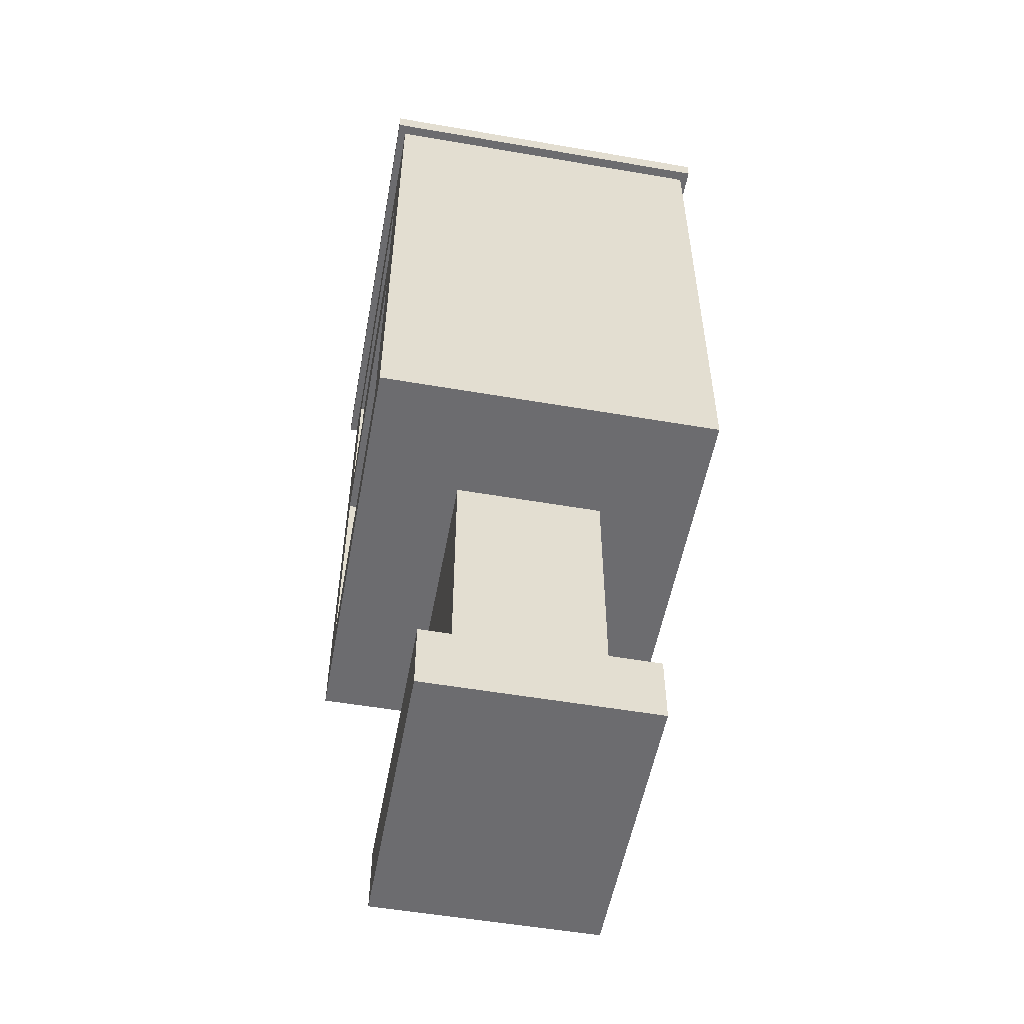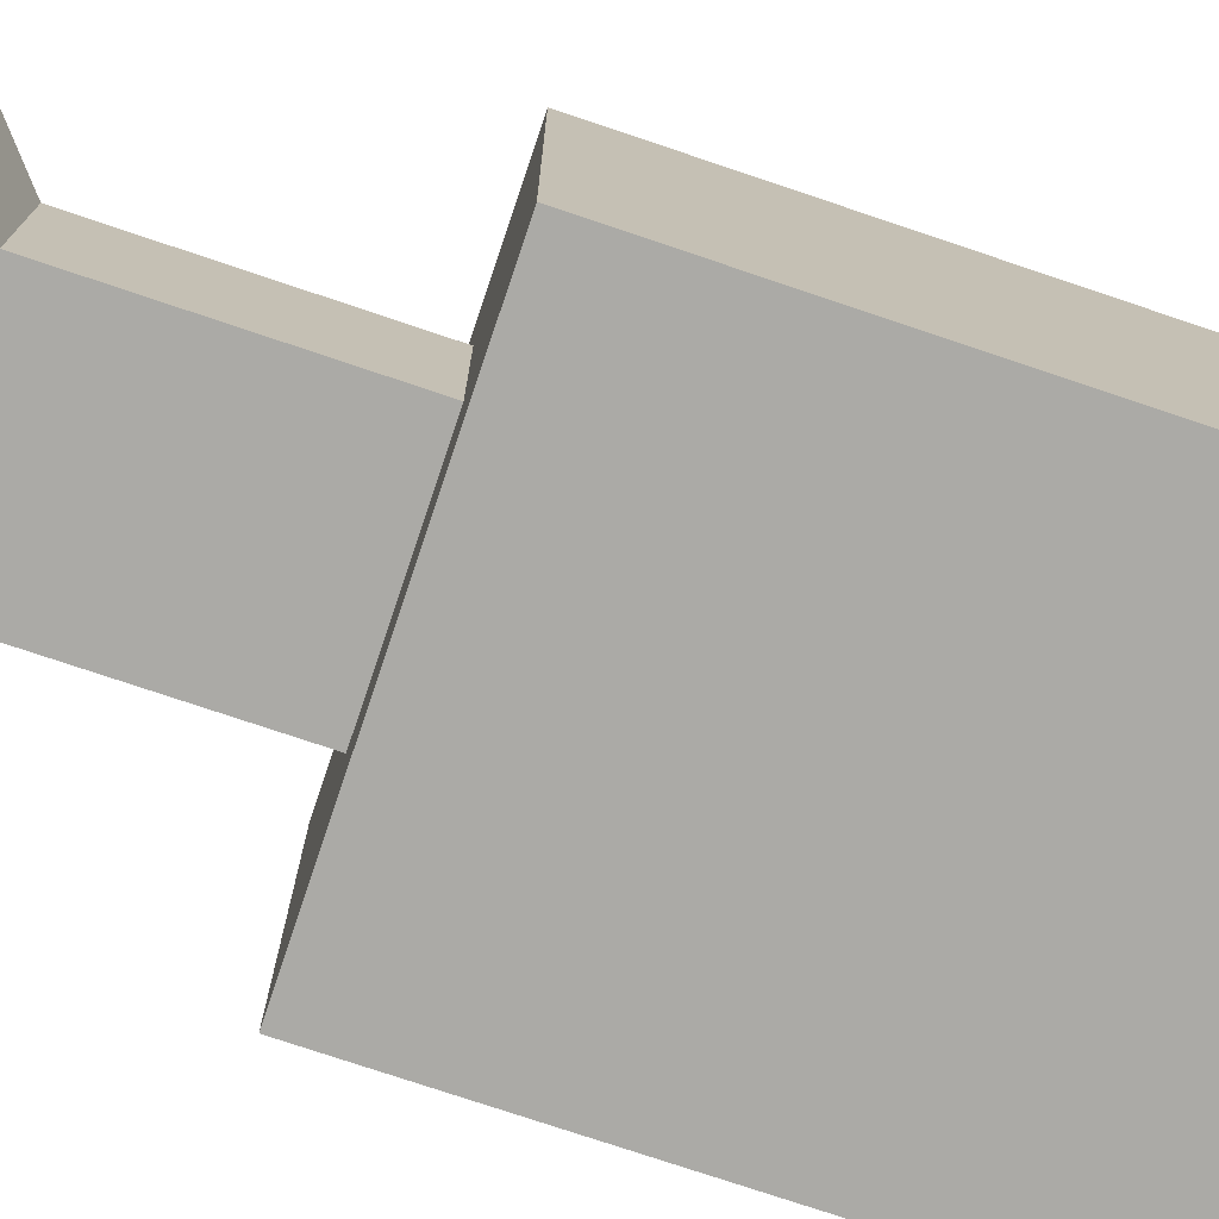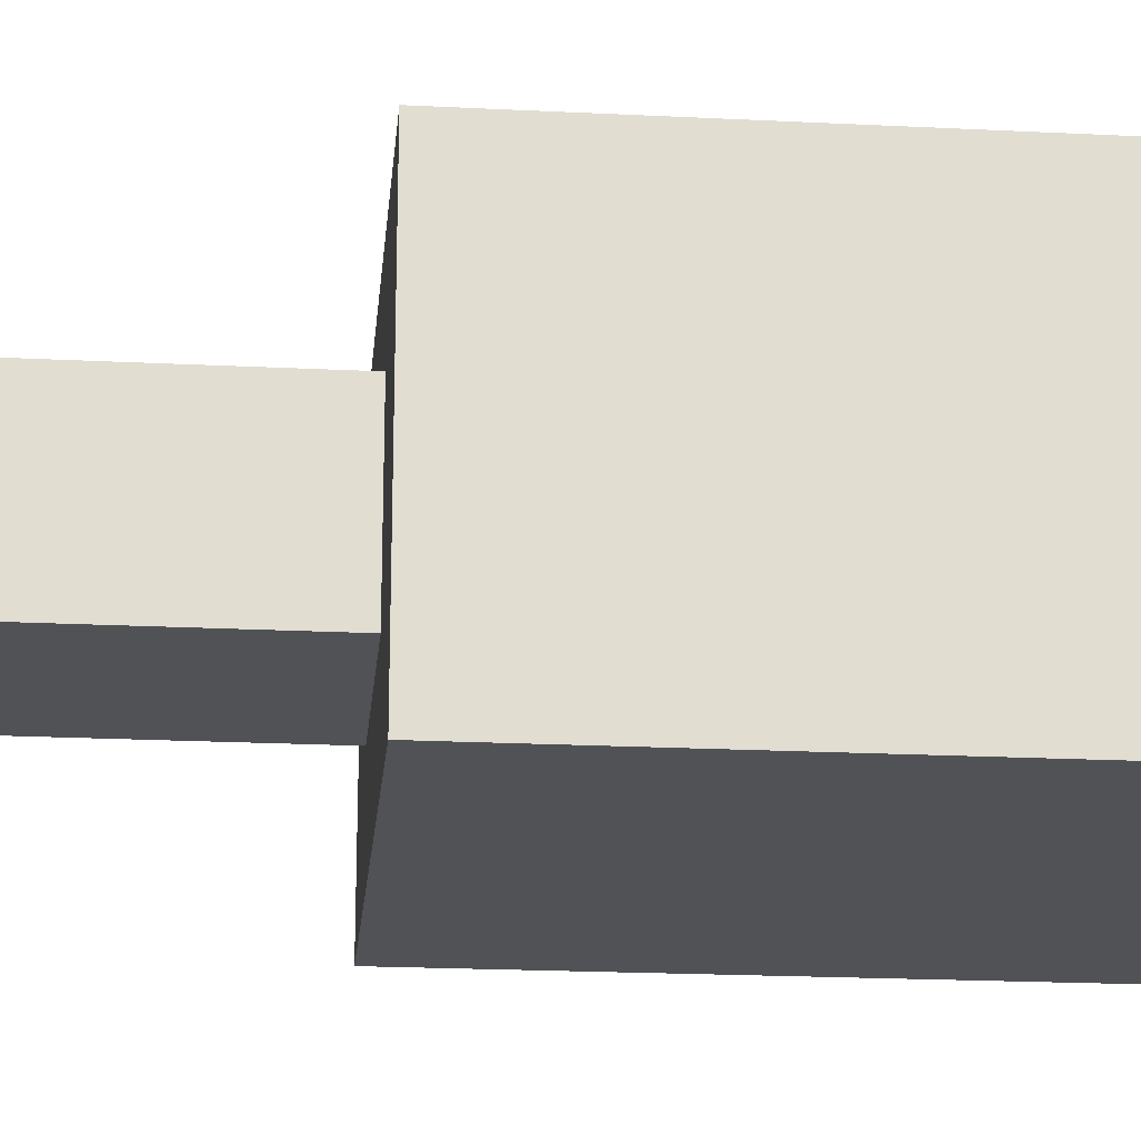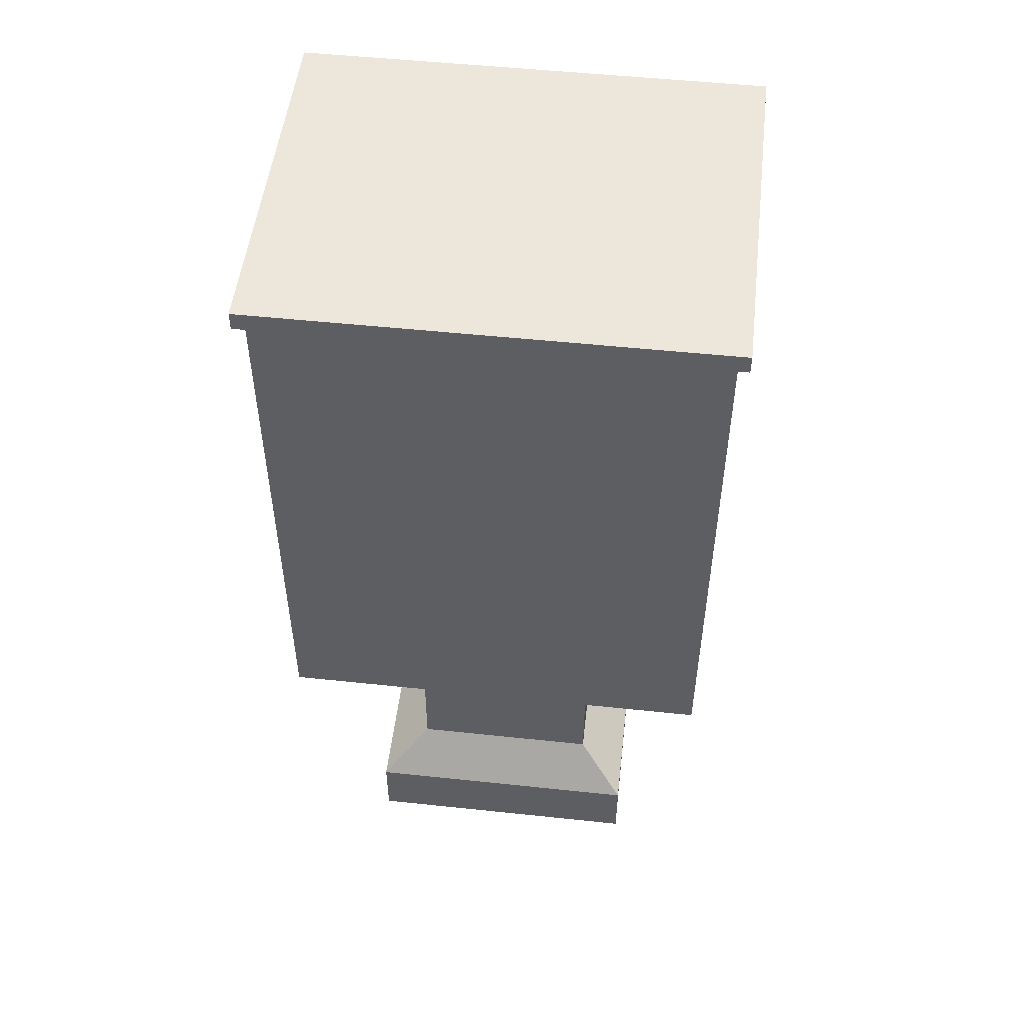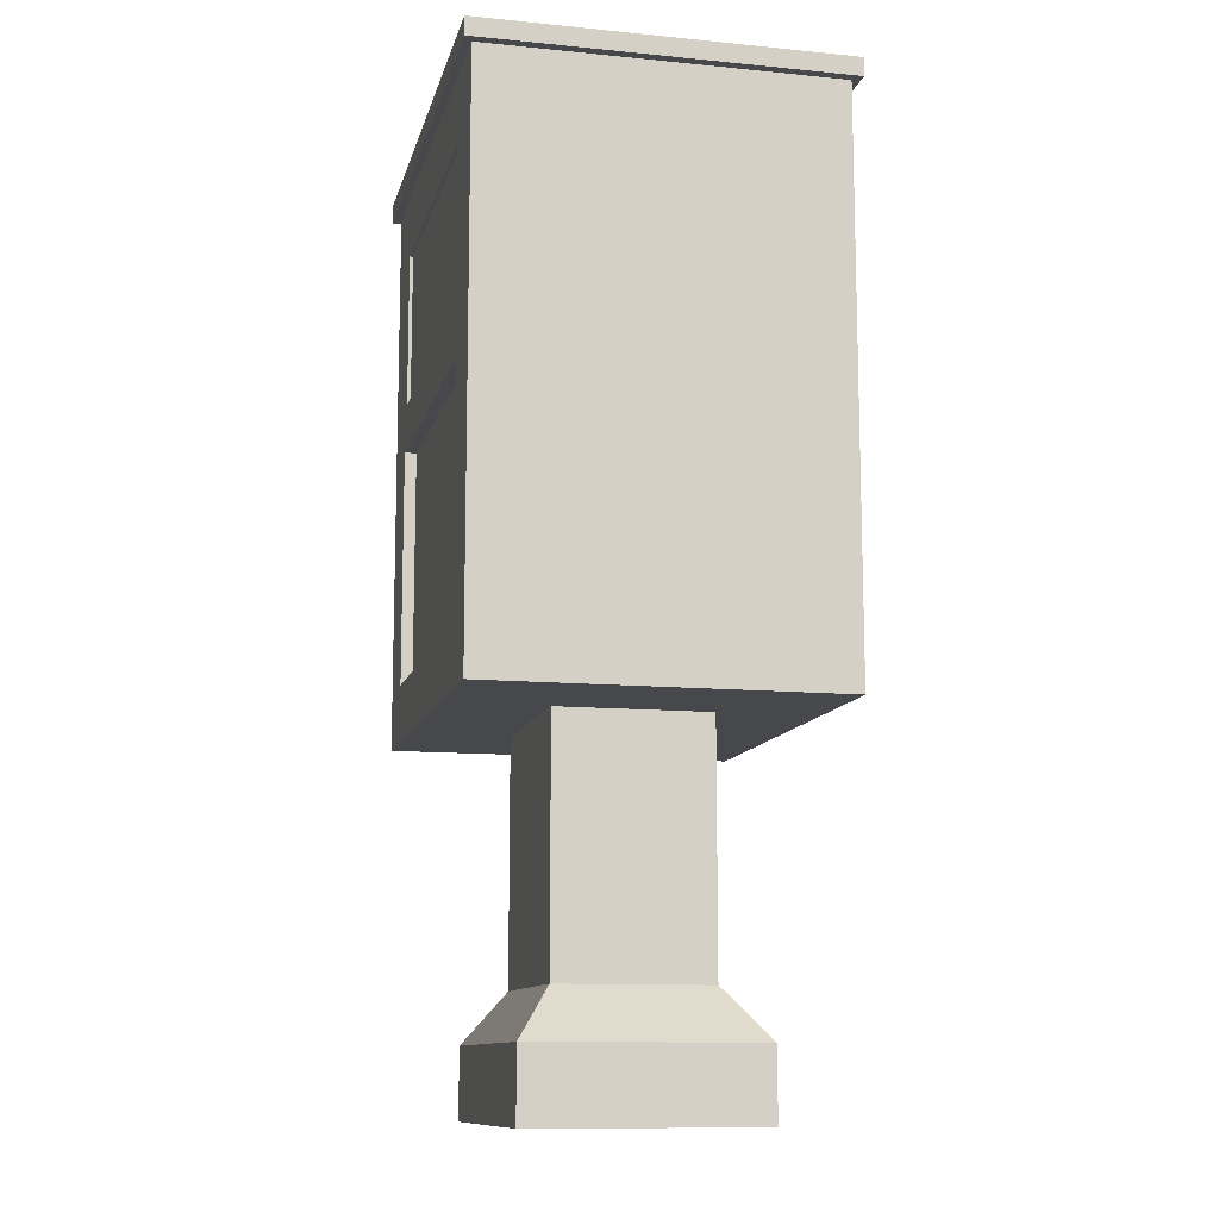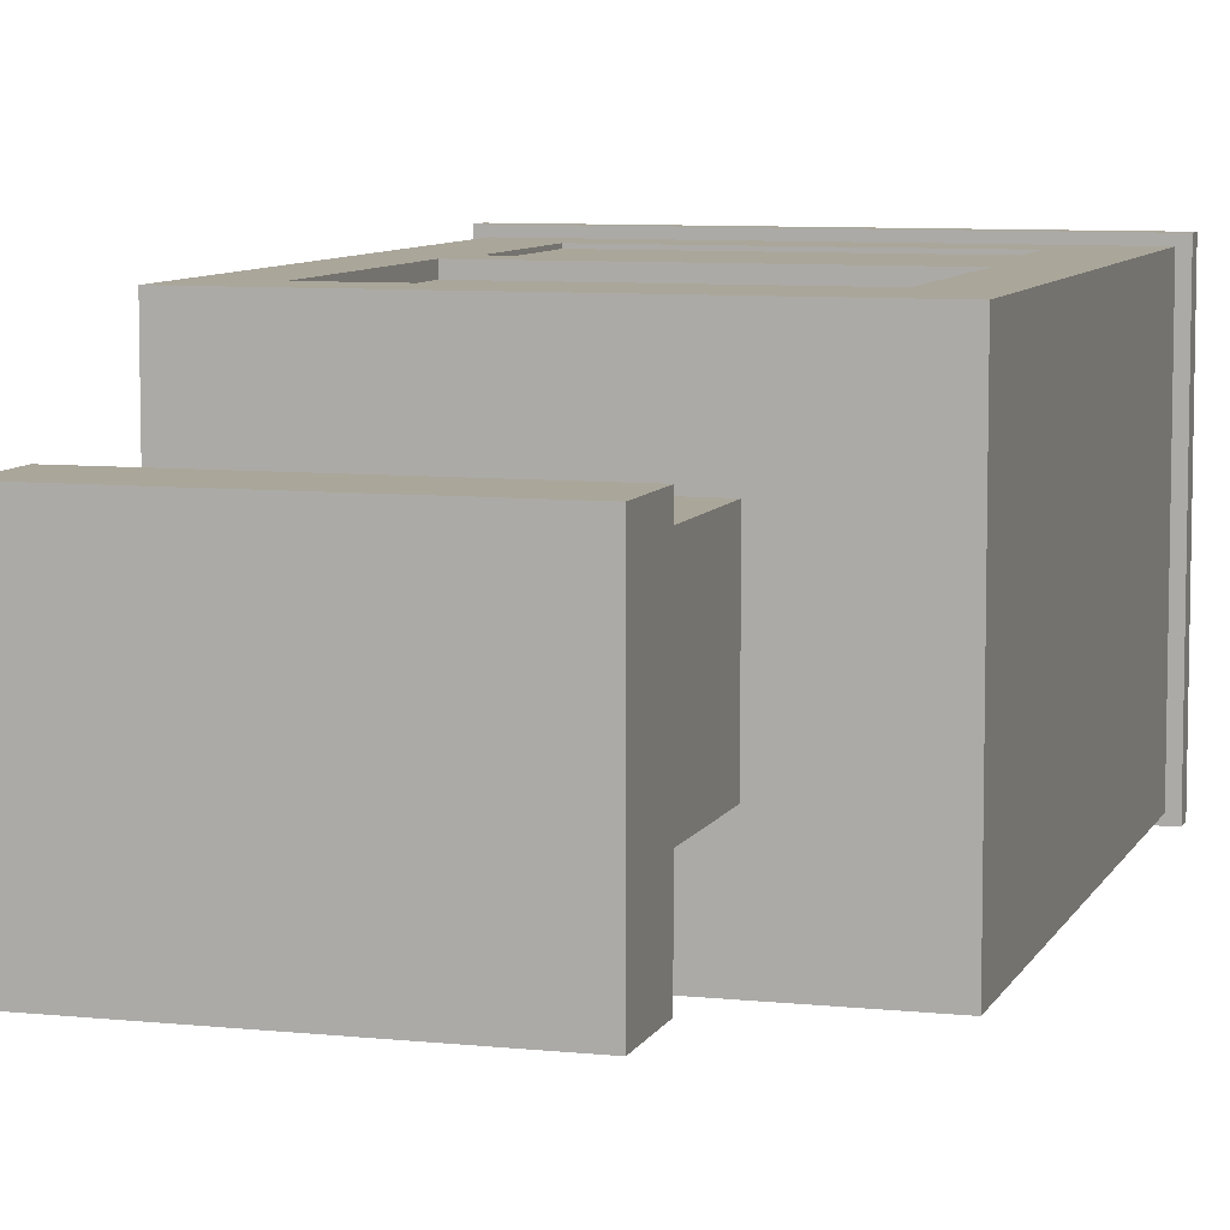
<metadata>
{"format":"obj","ext":"obj","renderer":"f3d","projection":"perspective","resolution":1024,"background":"white","views":[{"elev":-53.8,"azim":79.6,"up":"+Y"},{"elev":-75.7,"azim":71.4,"up":"+Z"},{"elev":-20.6,"azim":84.8,"up":"+Z"},{"elev":51.4,"azim":-173.4,"up":"+Y"},{"elev":-11.5,"azim":76.9,"up":"+Y"},{"elev":7.8,"azim":16.6,"up":"+Z"}]}
</metadata>
<code>
o Cube.010
v -3.492 1.363 1.2
v -5.77 0.1657 1.2
v -3.492 1.363 1.239
v -5.77 1.363 1.239
v -3.492 0.1657 1.239
v -5.77 0.1657 1.239
v -5.77 1.363 1.2
v -3.492 0.1657 1.2
v -3.564 1.325 1.239
v -5.698 1.325 1.239
v -3.564 0.2033 1.239
v -5.698 0.2033 1.239
v -3.564 1.325 1.214
v -5.698 1.325 1.214
v -3.564 0.2033 1.214
v -5.698 0.2033 1.214
f 6 5 11 12
f 7 1 8 2
f 6 2 8 5
f 4 7 2 6
f 5 8 1 3
f 3 1 7 4
f 11 9 13 15
f 4 6 12 10
f 5 3 9 11
f 3 4 10 9
f 14 16 15 13
f 9 10 14 13
f 12 11 15 16
f 10 12 16 14
o Cube.006_Cube.007
v -3.076 -2.221 -1.239
v -3.076 -2.221 1.239
v -6.186 -2.221 1.239
v -6.186 -2.221 -1.239
v -3.076 1.785 -1.239
v -3.076 1.785 1.239
v -6.186 1.785 1.239
v -6.186 1.785 -1.239
v -3.076 1.363 -1.239
v -3.076 1.363 1.239
v -6.186 1.363 1.239
v -6.186 1.363 -1.239
v -3.076 -0.1276 -1.239
v -3.076 -0.1276 1.239
v -6.186 -0.1276 1.239
v -6.186 -0.1276 -1.239
v -3.492 -2.221 -1.239
v -5.77 -2.221 -1.239
v -3.492 -2.221 1.239
v -5.77 -2.221 1.239
v -3.492 1.785 -1.239
v -5.77 1.785 -1.239
v -3.492 1.785 1.239
v -5.77 1.785 1.239
v -3.492 1.363 -1.239
v -5.77 1.363 -1.239
v -3.492 1.363 1.239
v -5.77 1.363 1.239
v -3.492 -0.1276 1.239
v -5.77 -0.1276 1.239
v -3.492 -0.1276 -1.239
v -5.77 -0.1276 -1.239
v -3.076 -2.221 -0.888
v -3.076 -2.221 0.888
v -6.186 -2.221 0.888
v -6.186 -2.221 -0.888
v -3.076 1.785 -0.888
v -3.076 1.785 0.888
v -6.186 1.785 0.888
v -6.186 1.785 -0.888
v -6.186 1.363 0.888
v -6.186 1.363 -0.888
v -3.076 1.363 -0.888
v -3.076 1.363 0.888
v -3.076 -0.1276 -0.888
v -3.076 -0.1276 0.888
v -6.186 -0.1276 0.888
v -6.186 -0.1276 -0.888
v -3.492 -2.221 0.888
v -3.492 -2.221 -0.888
v -5.77 -2.221 0.888
v -5.77 -2.221 -0.888
v -5.664 -4.8 -0.8059
v -3.597 -4.8 -0.8059
v -5.664 -4.8 0.8059
v -3.597 -4.8 0.8059
v -5.664 -4.297 -0.8059
v -5.664 -4.297 0.8059
v -3.597 -4.297 -0.8059
v -3.597 -4.297 0.8059
v -5.319 -3.942 -0.5368
v -3.943 -3.942 -0.5368
v -5.319 -3.942 0.5368
v -3.943 -3.942 0.5368
v -5.319 -2.221 -0.5368
v -5.319 -2.221 0.5368
v -3.943 -2.221 -0.5368
v -3.943 -2.221 0.5368
v -3.076 -1.816 -1.239
v -3.076 -1.816 1.239
v -6.186 -1.816 1.239
v -6.186 -1.816 -1.239
v -3.492 -1.816 1.239
v -5.77 -1.816 1.239
v -3.492 -1.816 -1.239
v -5.77 -1.816 -1.239
v -6.186 -1.816 0.888
v -6.186 -1.816 -0.888
v -3.076 -1.816 -0.888
v -3.076 -1.816 0.888
v -3.076 0.1657 -1.239
v -3.076 0.1657 1.239
v -6.186 0.1657 1.239
v -6.186 0.1657 -1.239
v -3.492 0.1657 -1.239
v -5.77 0.1657 -1.239
v -3.492 0.1657 1.239
v -5.77 0.1657 1.239
v -3.076 0.1657 -0.888
v -3.076 0.1657 0.888
v -6.186 0.1657 0.888
v -6.186 0.1657 -0.888
v -3.492 -0.1276 1.154
v -5.77 -0.1276 1.154
v -3.492 -1.816 1.154
v -5.77 -1.816 1.154
v -6.259 1.916 -1.298
v -5.824 1.916 -1.298
v -3.003 1.916 1.298
v -3.003 1.916 0.9301
v -3.003 1.785 0.9301
v -3.003 1.785 1.298
v -5.824 1.785 -1.298
v -6.259 1.785 -1.298
v -5.824 1.785 1.298
v -6.259 1.785 1.298
v -6.259 1.785 -0.9301
v -3.003 1.785 -1.298
v -3.438 1.785 -1.298
v -3.438 1.785 1.298
v -3.003 1.785 -0.9301
v -6.259 1.785 0.9301
v -5.824 1.916 1.298
v -6.259 1.916 1.298
v -6.259 1.916 -0.9301
v -3.003 1.916 -1.298
v -3.438 1.916 -1.298
v -3.438 1.916 1.298
v -3.003 1.916 -0.9301
v -6.259 1.916 0.9301
v -3.438 1.916 0.8553
v -3.438 1.916 -0.8553
v -5.824 1.916 -0.8553
v -5.824 1.916 0.8553
v -3.122 -2.176 -1.193
v -3.122 -2.176 1.193
v -6.14 -2.176 1.193
v -6.14 -2.176 -1.193
v -3.1 1.856 -1.215
v -3.1 1.856 1.215
v -6.162 1.856 1.215
v -6.162 1.856 -1.215
v -3.132 1.363 -1.183
v -3.132 1.363 1.183
v -6.13 1.363 1.183
v -6.13 1.363 -1.183
v -3.132 -0.1276 -1.183
v -3.132 -0.1276 1.183
v -6.13 -0.1276 1.183
v -6.13 -0.1276 -1.183
v -3.492 -2.166 -1.183
v -5.77 -2.166 -1.183
v -3.492 -2.166 1.183
v -5.77 -2.166 1.183
v -3.492 1.841 -1.183
v -5.77 1.841 -1.183
v -3.492 1.841 1.183
v -5.77 1.841 1.183
v -3.492 1.363 -1.16
v -5.77 1.363 -1.16
v -3.492 1.363 1.16
v -5.77 1.363 1.16
v -3.468 -0.1037 1.167
v -5.794 -0.1037 1.167
v -3.492 -0.1276 -1.16
v -5.77 -0.1276 -1.16
v -3.132 -2.166 -0.888
v -3.132 -2.166 0.888
v -6.13 -2.166 0.888
v -6.13 -2.166 -0.888
v -3.132 1.841 -0.888
v -3.132 1.841 0.888
v -6.13 1.841 0.888
v -6.13 1.841 -0.888
v -6.107 1.363 0.888
v -6.107 1.363 -0.888
v -3.155 1.363 -0.888
v -3.155 1.363 0.888
v -3.155 -0.1276 -0.888
v -3.155 -0.1276 0.888
v -6.107 -0.1276 0.888
v -6.107 -0.1276 -0.888
v -3.492 -2.142 0.888
v -3.492 -2.142 -0.888
v -5.77 -2.142 0.888
v -5.77 -2.142 -0.888
v -5.619 -4.754 -0.7603
v -3.643 -4.754 -0.7603
v -5.619 -4.754 0.7603
v -3.643 -4.754 0.7603
v -5.612 -4.326 -0.7544
v -5.612 -4.326 0.7544
v -3.65 -4.326 -0.7544
v -3.65 -4.326 0.7544
v -5.274 -3.983 -0.4871
v -3.988 -3.983 -0.4871
v -5.274 -3.983 0.4871
v -3.988 -3.983 0.4871
v -5.296 -2.15 -0.5129
v -5.296 -2.15 0.5129
v -3.966 -2.15 -0.5129
v -3.966 -2.15 0.5129
v -3.132 -1.816 -1.183
v -3.132 -1.816 1.183
v -6.13 -1.816 1.183
v -6.13 -1.816 -1.183
v -3.468 -1.839 1.167
v -5.794 -1.839 1.167
v -3.492 -1.816 -1.16
v -5.77 -1.816 -1.16
v -6.107 -1.816 0.888
v -6.107 -1.816 -0.888
v -3.155 -1.816 -0.888
v -3.155 -1.816 0.888
v -3.132 0.1657 -1.183
v -3.132 0.1657 1.183
v -6.13 0.1657 1.183
v -6.13 0.1657 -1.183
v -3.492 0.1657 -1.16
v -5.77 0.1657 -1.16
v -3.492 0.1657 1.16
v -5.77 0.1657 1.16
v -3.155 0.1657 -0.888
v -3.155 0.1657 0.888
v -6.107 0.1657 0.888
v -6.107 0.1657 -0.888
v -3.447 -0.08196 1.109
v -5.815 -0.08196 1.109
v -3.447 -1.861 1.109
v -5.815 -1.861 1.109
v -6.214 1.871 -1.252
v -5.824 1.86 -1.242
v -3.048 1.871 1.252
v -3.058 1.86 0.9301
v -3.058 1.841 0.9301
v -3.048 1.83 1.252
v -5.824 1.841 -1.242
v -6.214 1.83 -1.252
v -5.824 1.841 1.242
v -6.214 1.83 1.252
v -6.204 1.841 -0.9301
v -3.048 1.83 -1.252
v -3.438 1.841 -1.242
v -3.438 1.841 1.242
v -3.058 1.841 -0.9301
v -6.204 1.841 0.9301
v -5.824 1.86 1.242
v -6.214 1.871 1.252
v -6.204 1.86 -0.9301
v -3.048 1.871 -1.252
v -3.438 1.86 -1.242
v -3.438 1.86 1.242
v -3.058 1.86 -0.9301
v -6.204 1.86 0.9301
v -3.438 1.837 0.8553
v -3.438 1.837 -0.8553
v -5.824 1.837 -0.8553
v -5.824 1.837 0.8553
f 76 74 71 72
f 60 54 22 26
f 44 40 23 27
f 58 56 24 28
f 92 34 20 88
f 38 42 28 24
f 108 58 28 100
f 104 44 27 99
f 106 60 26 98
f 96 62 30 86
f 90 46 31 87
f 94 64 32 88
f 102 48 32 100
f 97 29 47 101
f 101 47 48 102
f 86 30 45 89
f 46 90 112 110
f 98 26 43 103
f 111 109 110 112
f 21 25 41 37
f 37 41 42 38
f 85 17 33 91
f 91 33 34 92
f 26 22 39 43
f 43 39 40 44
f 73 75 70 69
f 65 35 36 67
f 33 66 68 34
f 67 68 81 82
f 74 73 69 71
f 49 50 65 66
f 87 31 63 93
f 93 63 64 94
f 85 29 61 95
f 95 61 62 96
f 97 25 59 105
f 105 59 60 106
f 99 27 57 107
f 107 57 58 108
f 27 23 55 57
f 57 55 56 58
f 25 21 53 59
f 59 53 54 60
f 70 72 71 69
f 68 67 51 52
f 77 78 75 73
f 80 79 74 76
f 78 80 76 75
f 75 76 72 70
f 84 82 79 80
f 81 83 78 77
f 82 81 77 79
f 79 77 73 74
f 66 65 84 83
f 68 66 83 81
f 65 67 82 84
f 83 84 80 78
f 20 34 68 52
f 19 51 67 36
f 50 18 35 65
f 33 17 49 66
f 49 95 96 50
f 17 85 95 49
f 51 93 94 52
f 19 87 93 51
f 47 91 92 48
f 29 85 91 47
f 35 89 90 36
f 18 86 89 35
f 52 94 88 20
f 36 90 87 19
f 50 96 86 18
f 48 92 88 32
f 63 107 108 64
f 31 99 107 63
f 61 105 106 62
f 29 97 105 61
f 45 103 104 46
f 30 98 103 45
f 41 101 102 42
f 25 97 101 41
f 42 102 100 28
f 62 106 98 30
f 46 104 99 31
f 64 108 100 32
f 45 46 110 109
f 89 45 109 111
f 90 89 111 112
f 22 54 117 118
f 37 38 119 125
f 54 53 127 117
f 38 24 120 119
f 39 22 118 126
f 55 23 122 128
f 23 40 121 122
f 40 39 126 121
f 56 55 128 123
f 119 120 113 114
f 126 118 115 134
f 123 128 136 131
f 122 121 129 130
f 121 126 134 129
f 120 123 131 113
f 127 124 132 135
f 124 125 133 132
f 117 127 135 116
f 53 21 124 127
f 21 37 125 124
f 24 56 123 120
f 114 113 131 139
f 129 140 136 130
f 115 116 137 134
f 133 138 135 132
f 116 135 138 137
f 136 140 139 131
f 139 140 137 138
f 114 139 138 133
f 140 129 134 137
f 128 122 130 136
f 125 119 114 133
f 118 117 116 115
f 196 195 198 200
f 150 146 178 184
f 151 147 164 168
f 152 148 180 182
f 212 144 158 216
f 148 152 166 162
f 224 152 182 232
f 223 151 168 228
f 222 150 184 230
f 210 154 186 220
f 211 155 170 214
f 212 156 188 218
f 224 156 172 226
f 225 171 153 221
f 226 172 171 225
f 213 169 154 210
f 234 236 214 170
f 227 167 150 222
f 236 234 233 235
f 161 165 149 145
f 162 166 165 161
f 215 157 141 209
f 216 158 157 215
f 167 163 146 150
f 168 164 163 167
f 193 194 199 197
f 191 160 159 189
f 158 192 190 157
f 206 205 192 191
f 195 193 197 198
f 190 189 174 173
f 217 187 155 211
f 218 188 187 217
f 219 185 153 209
f 220 186 185 219
f 229 183 149 221
f 230 184 183 229
f 231 181 151 223
f 232 182 181 231
f 181 179 147 151
f 182 180 179 181
f 183 177 145 149
f 184 178 177 183
f 193 195 196 194
f 176 175 191 192
f 197 199 202 201
f 200 198 203 204
f 199 200 204 202
f 194 196 200 199
f 204 203 206 208
f 201 202 207 205
f 203 201 205 206
f 198 197 201 203
f 207 208 189 190
f 205 207 190 192
f 208 206 191 189
f 202 204 208 207
f 176 192 158 144
f 160 191 175 143
f 189 159 142 174
f 190 173 141 157
f 174 220 219 173
f 173 219 209 141
f 176 218 217 175
f 175 217 211 143
f 172 216 215 171
f 171 215 209 153
f 160 214 213 159
f 159 213 210 142
f 144 212 218 176
f 143 211 214 160
f 142 210 220 174
f 156 212 216 172
f 188 232 231 187
f 187 231 223 155
f 186 230 229 185
f 185 229 221 153
f 170 228 227 169
f 169 227 222 154
f 166 226 225 165
f 165 225 221 149
f 152 224 226 166
f 154 222 230 186
f 155 223 228 170
f 156 224 232 188
f 233 234 170 169
f 235 233 169 213
f 236 235 213 214
f 242 241 178 146
f 249 243 162 161
f 241 251 177 178
f 243 244 148 162
f 250 242 146 163
f 252 246 147 179
f 246 245 164 147
f 245 250 163 164
f 247 252 179 180
f 238 237 244 243
f 258 239 242 250
f 255 260 252 247
f 254 253 245 246
f 253 258 250 245
f 237 255 247 244
f 259 256 248 251
f 256 257 249 248
f 240 259 251 241
f 251 248 145 177
f 248 249 161 145
f 244 247 180 148
f 263 255 237 238
f 254 260 264 253
f 258 261 240 239
f 256 259 262 257
f 261 262 259 240
f 255 263 264 260
f 262 261 264 263
f 257 262 263 238
f 261 258 253 264
f 260 254 246 252
f 257 238 243 249
f 239 240 241 242
f 43 44 168 167
f 103 43 167 227
f 44 104 228 168
f 104 103 227 228

</code>
